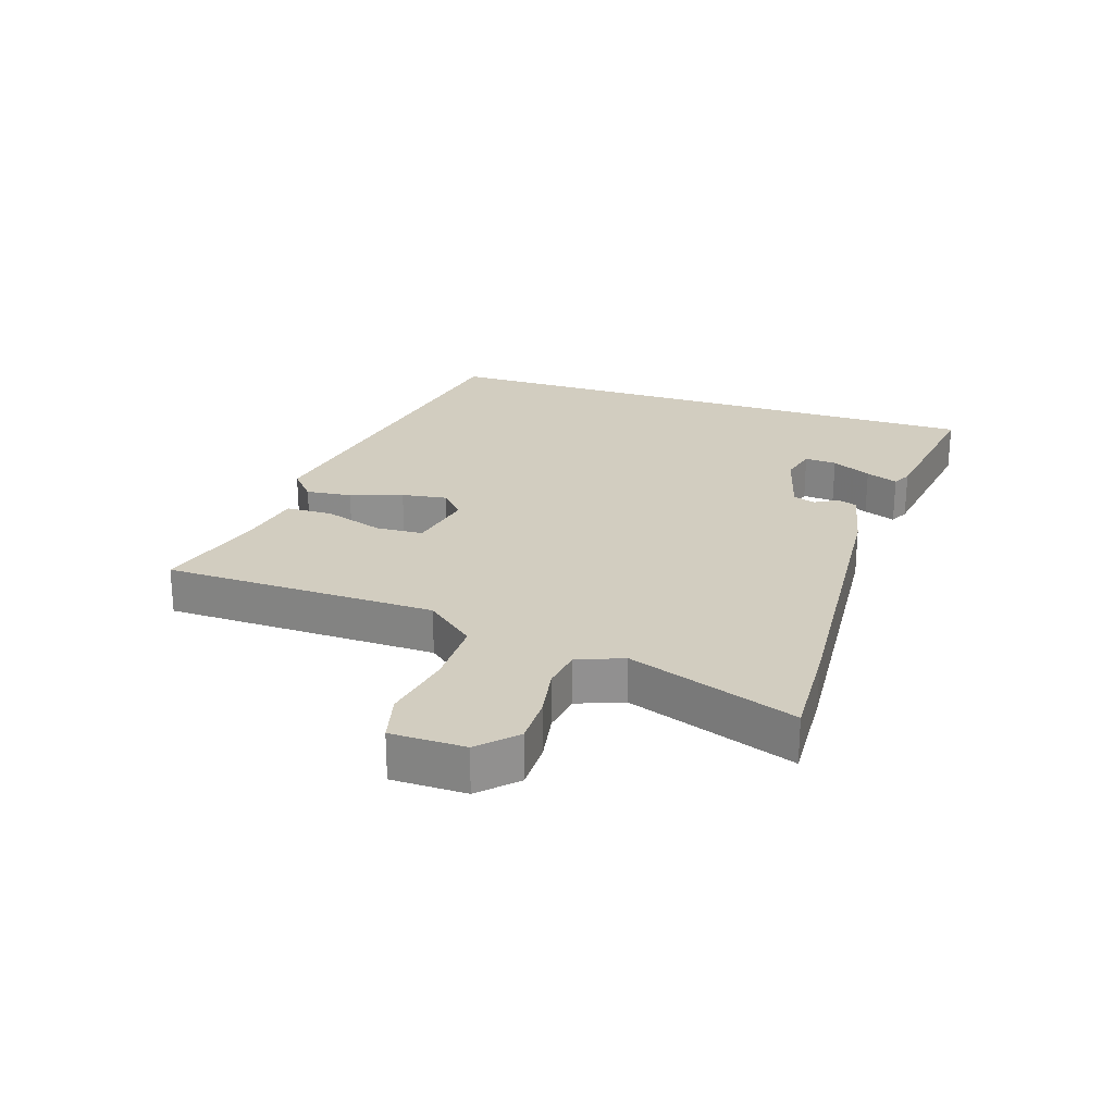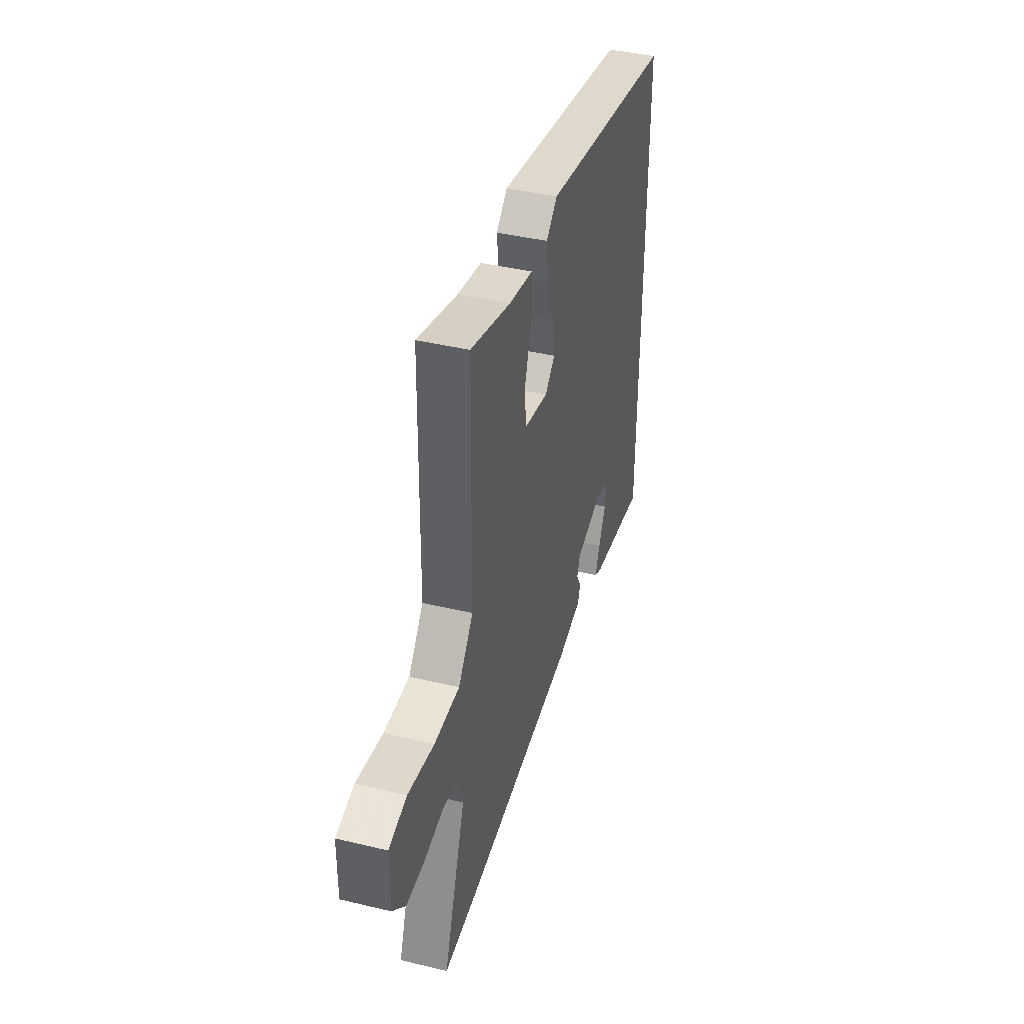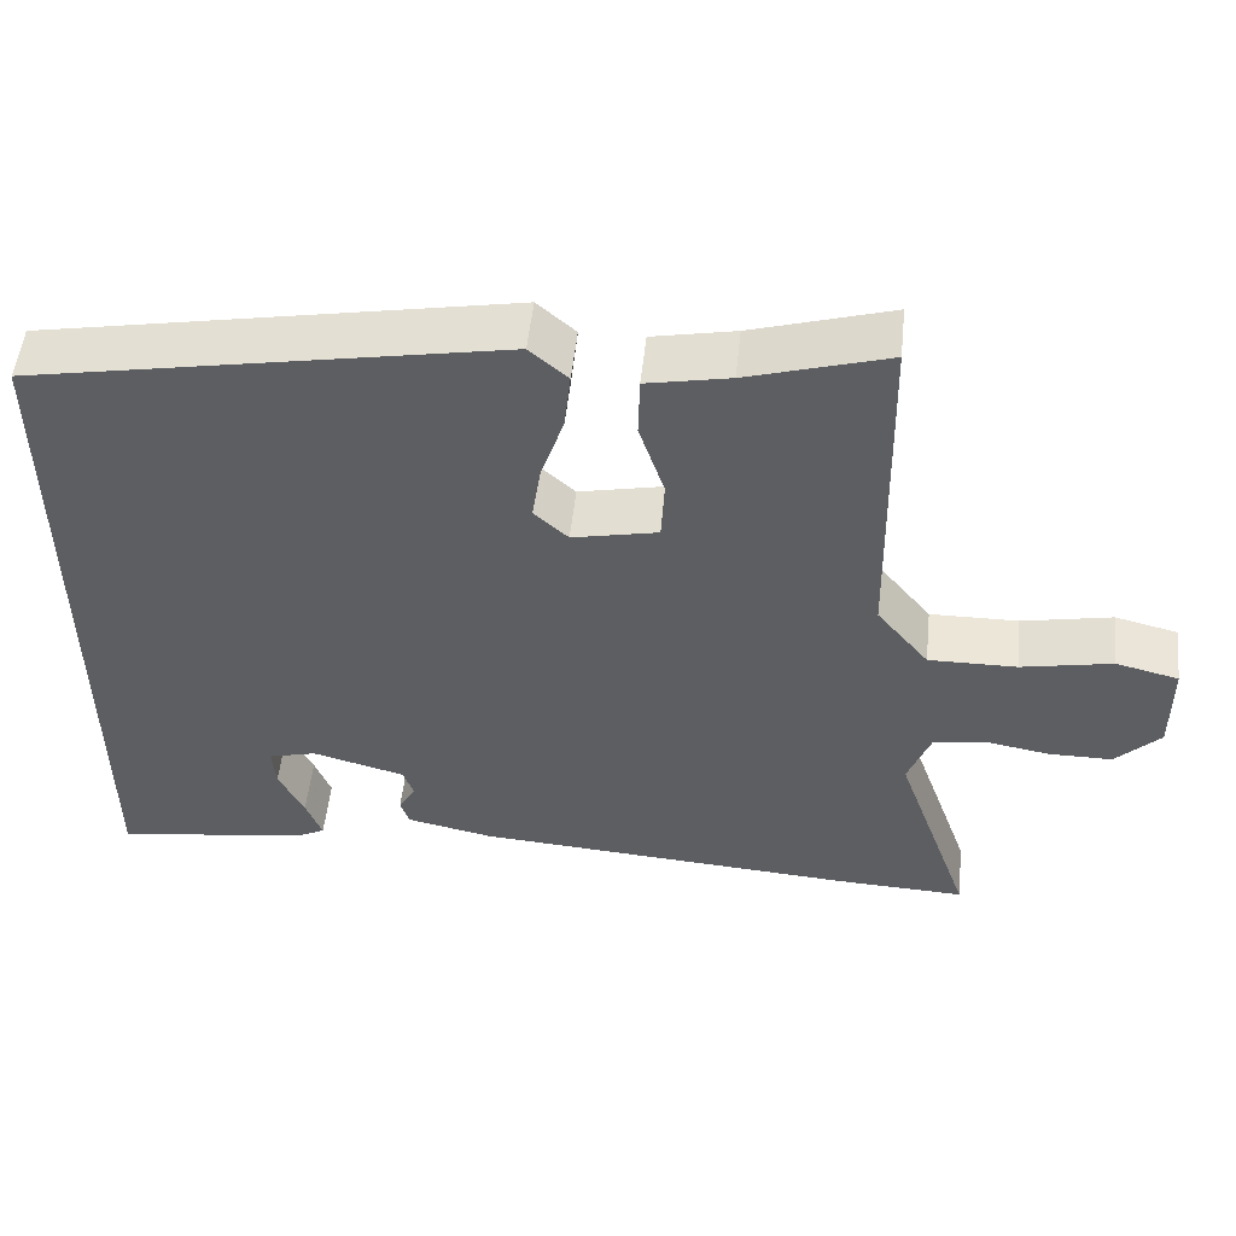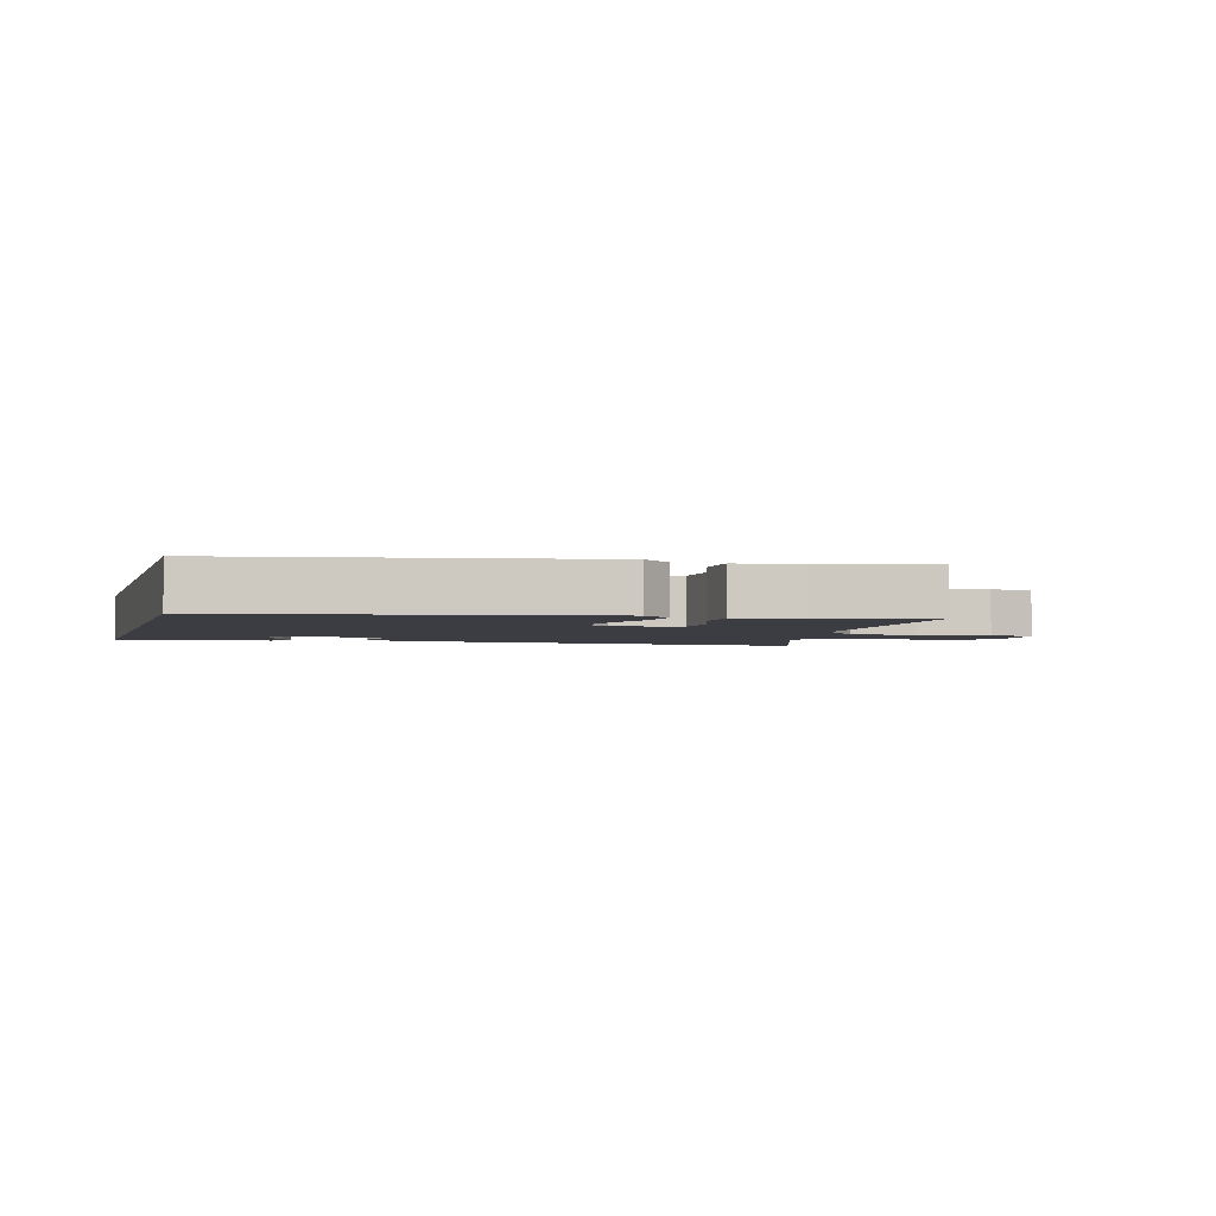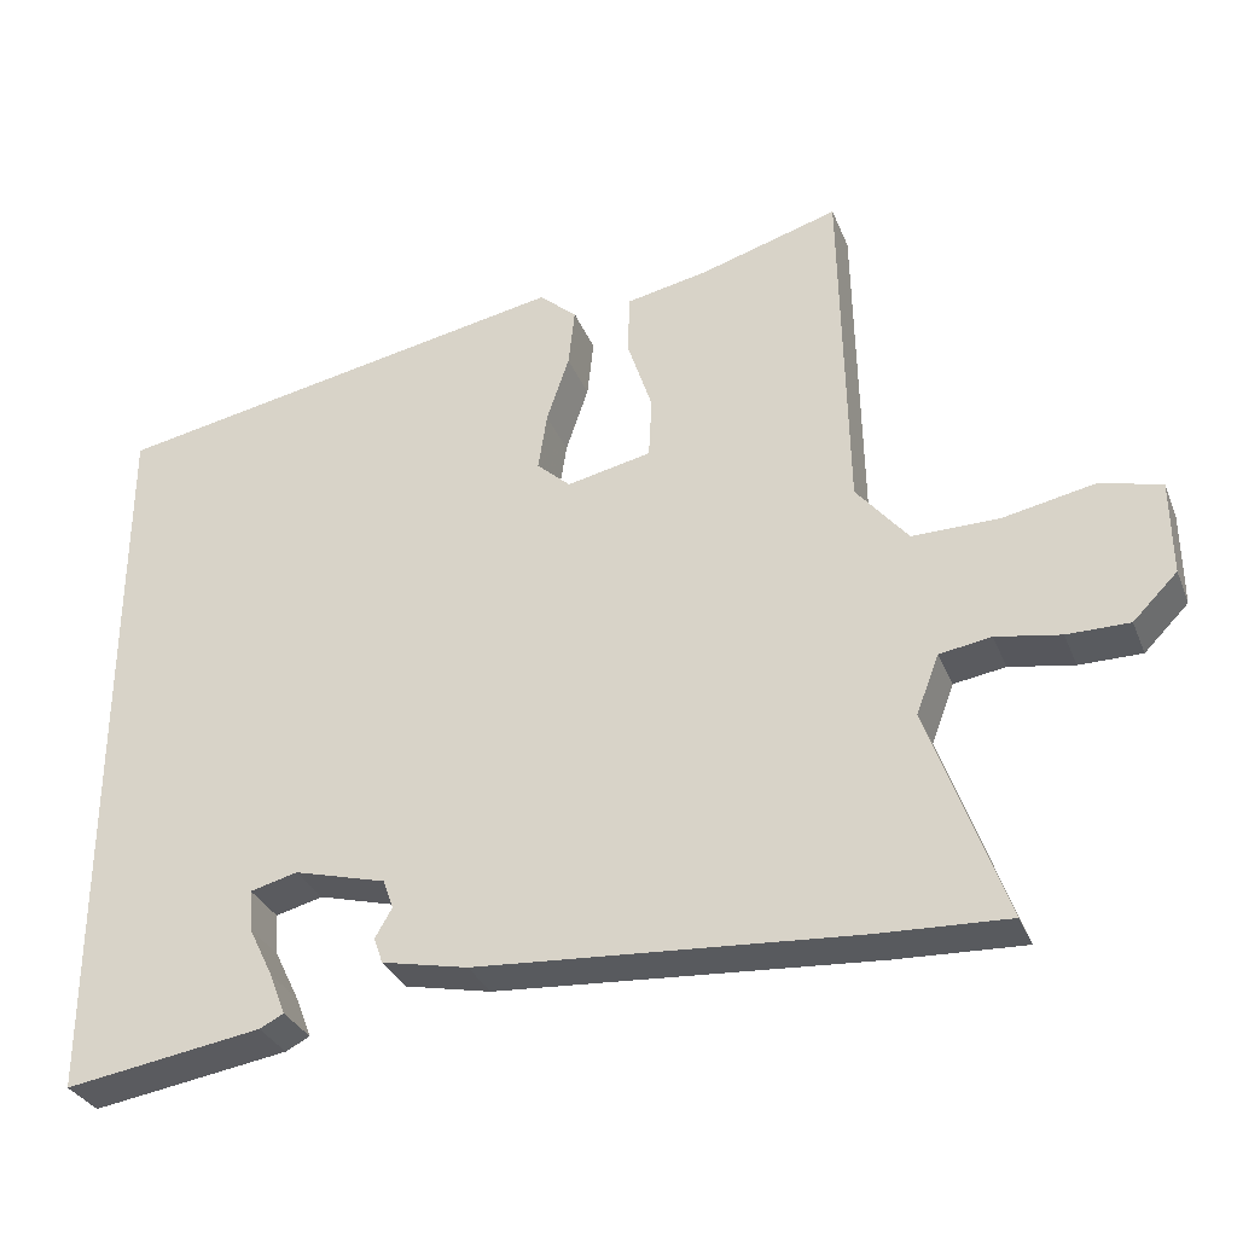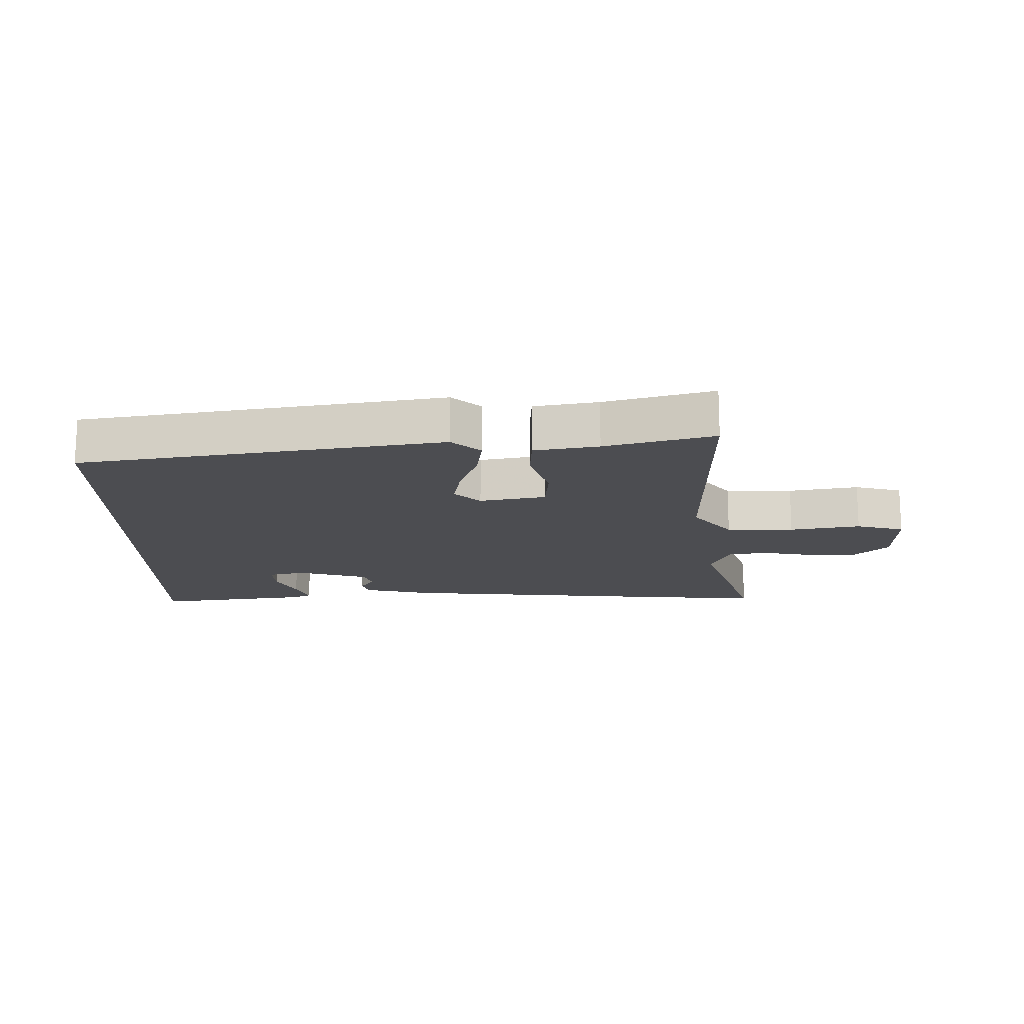
<metadata>
{"format":"obj","ext":"obj","renderer":"f3d","projection":"perspective","resolution":1024,"background":"white","views":[{"elev":24.5,"azim":108.1,"up":"+Y"},{"elev":41.4,"azim":106.2,"up":"+Z"},{"elev":51.8,"azim":6.0,"up":"+Z"},{"elev":-2.9,"azim":-15.9,"up":"+Y"},{"elev":-32.0,"azim":19.8,"up":"+Z"},{"elev":-16.1,"azim":-0.3,"up":"+Y"}]}
</metadata>
<code>
v -0.5 0.07 0.373
v 0.077 0.07 0.479
v 0.124 0.07 0.438
v 0.116 0.07 0.365
v 0.088 0.07 0.282
v 0.077 0.07 0.21
v 0.119 0.07 0.172
v 0.224 0.07 0.194
v 0.228 0.07 0.27
v 0.197 0.07 0.364
v 0.199 0.07 0.439
v 0.301 0.07 0.459
v 0.473 0.07 0.51
v 0.481 0.07 0.076
v 0.545 0.07 -0.002
v 0.653 0.07 -0.001
v 0.765 0.07 0.021
v 0.842 0.07 0.002
v 0.843 0.07 -0.116
v 0.788 0.07 -0.171
v 0.711 0.07 -0.171
v 0.631 0.07 -0.157
v 0.567 0.07 -0.167
v 0.539 0.07 -0.24
v 0.633 0.07 -0.506
v 0.474 0.07 -0.499
v 0.003 0.07 -0.465
v -0.104 0.07 -0.442
v -0.115 0.07 -0.41
v -0.094 0.07 -0.374
v -0.107 0.07 -0.338
v -0.221 0.07 -0.307
v -0.28 0.07 -0.322
v -0.276 0.07 -0.373
v -0.245 0.07 -0.436
v -0.225 0.07 -0.487
v -0.255 0.07 -0.502
v -0.5 0.07 -0.54
v -0.5 0 0.373
v 0.077 0 0.479
v 0.124 0 0.438
v 0.116 0 0.365
v 0.088 0 0.282
v 0.077 0 0.21
v 0.119 0 0.172
v 0.224 0 0.194
v 0.228 0 0.27
v 0.197 0 0.364
v 0.199 0 0.439
v 0.301 0 0.459
v 0.473 0 0.51
v 0.481 0 0.076
v 0.545 0 -0.002
v 0.653 0 -0.001
v 0.765 0 0.021
v 0.842 0 0.002
v 0.843 0 -0.116
v 0.788 0 -0.171
v 0.711 0 -0.171
v 0.631 0 -0.157
v 0.567 0 -0.167
v 0.539 0 -0.24
v 0.633 0 -0.506
v 0.474 0 -0.499
v 0.003 0 -0.465
v -0.104 0 -0.442
v -0.115 0 -0.41
v -0.094 0 -0.374
v -0.107 0 -0.338
v -0.221 0 -0.307
v -0.28 0 -0.322
v -0.276 0 -0.373
v -0.245 0 -0.436
v -0.225 0 -0.487
v -0.255 0 -0.502
v -0.5 0 -0.54
f 34 35 36 37
f 34 37 38 1
f 27 28 29 30
f 27 30 31
f 24 25 26 27
f 23 24 27 31
f 19 20 21 22
f 19 22 23
f 16 17 18 19
f 15 16 19 23
f 14 15 23 31
f 12 13 14
f 9 10 11 12
f 8 9 12 14
f 7 8 14 31
f 2 3 4 5
f 2 5 6
f 1 2 6
f 33 34 1
f 32 33 1 6
f 6 7 31 32
f 75 74 73 72
f 39 76 75 72
f 68 67 66 65
f 69 68 65
f 65 64 63 62
f 69 65 62 61
f 60 59 58 57
f 61 60 57
f 57 56 55 54
f 61 57 54 53
f 69 61 53 52
f 52 51 50
f 50 49 48 47
f 52 50 47 46
f 69 52 46 45
f 43 42 41 40
f 44 43 40
f 44 40 39
f 39 72 71
f 44 39 71 70
f 70 69 45 44
f 1 39 40 2
f 2 40 41 3
f 3 41 42 4
f 4 42 43 5
f 5 43 44 6
f 6 44 45 7
f 7 45 46 8
f 8 46 47 9
f 9 47 48 10
f 10 48 49 11
f 11 49 50 12
f 12 50 51 13
f 13 51 52 14
f 14 52 53 15
f 15 53 54 16
f 16 54 55 17
f 17 55 56 18
f 18 56 57 19
f 19 57 58 20
f 20 58 59 21
f 21 59 60 22
f 22 60 61 23
f 23 61 62 24
f 24 62 63 25
f 25 63 64 26
f 26 64 65 27
f 27 65 66 28
f 28 66 67 29
f 29 67 68 30
f 30 68 69 31
f 31 69 70 32
f 32 70 71 33
f 33 71 72 34
f 34 72 73 35
f 35 73 74 36
f 36 74 75 37
f 37 75 76 38
f 38 76 39 1

</code>
